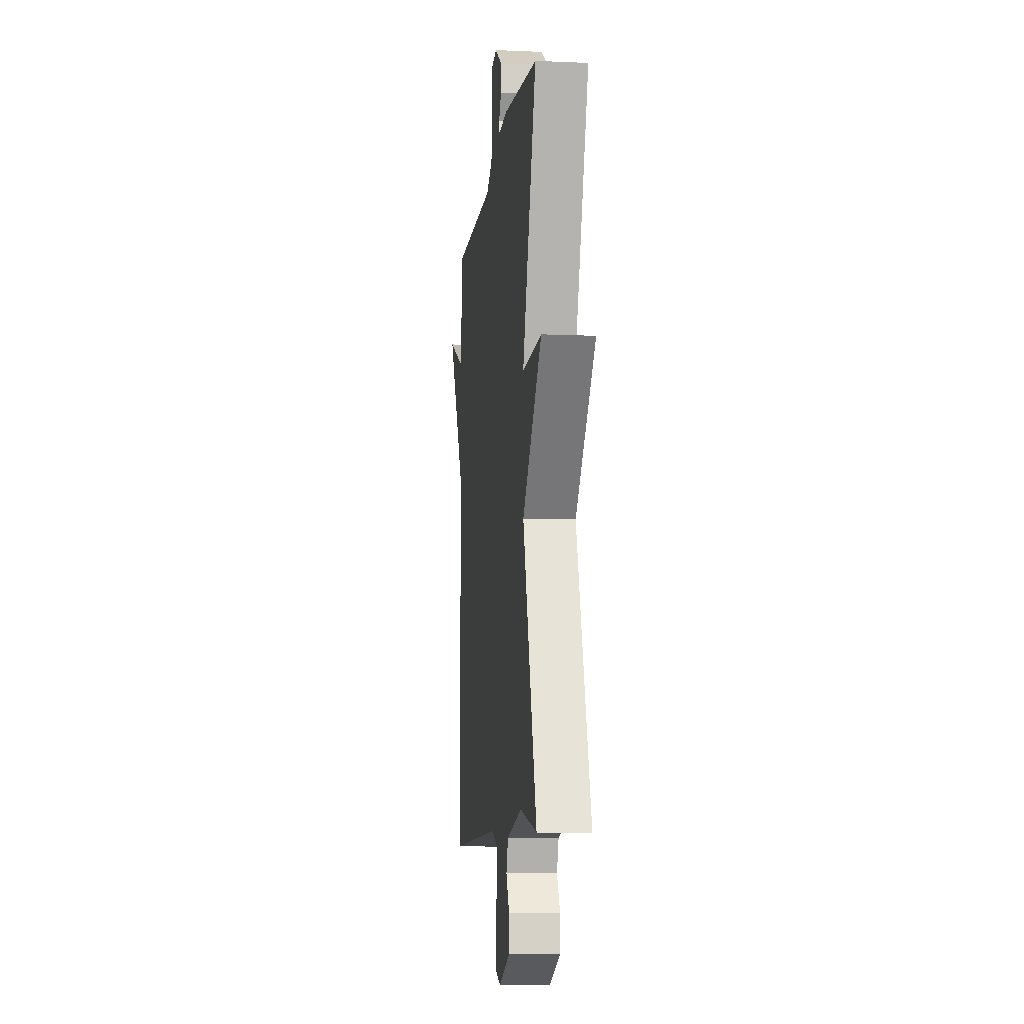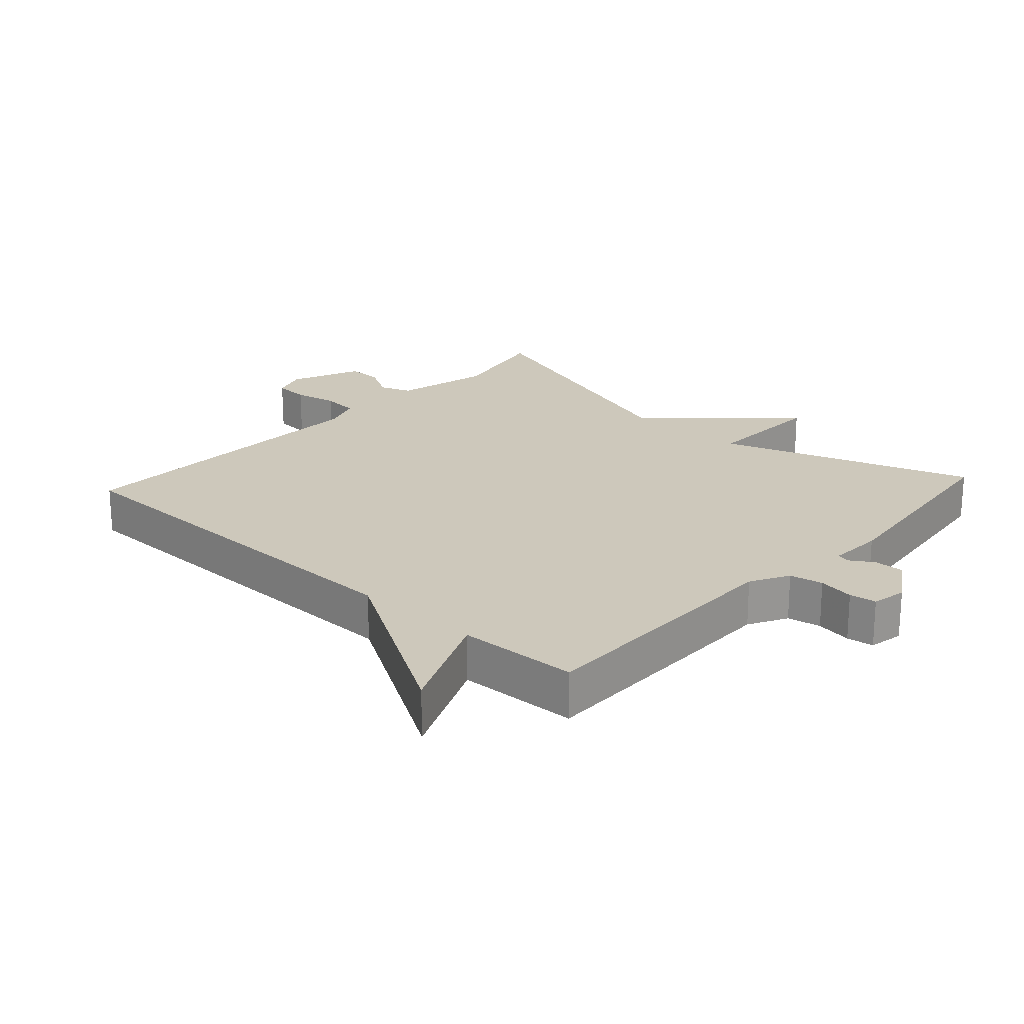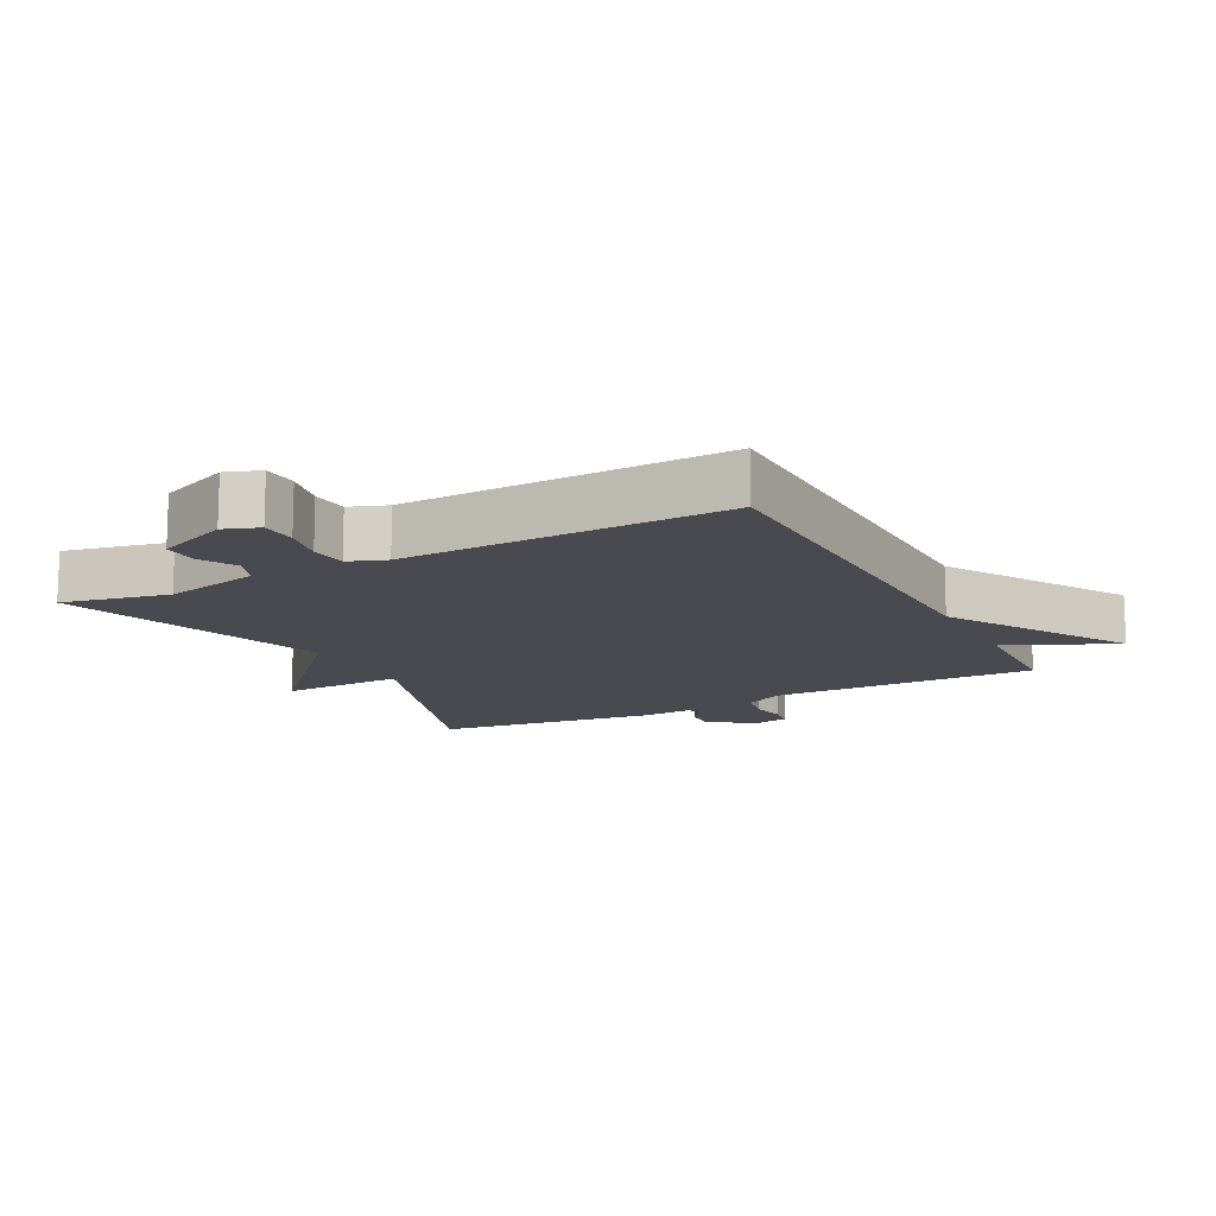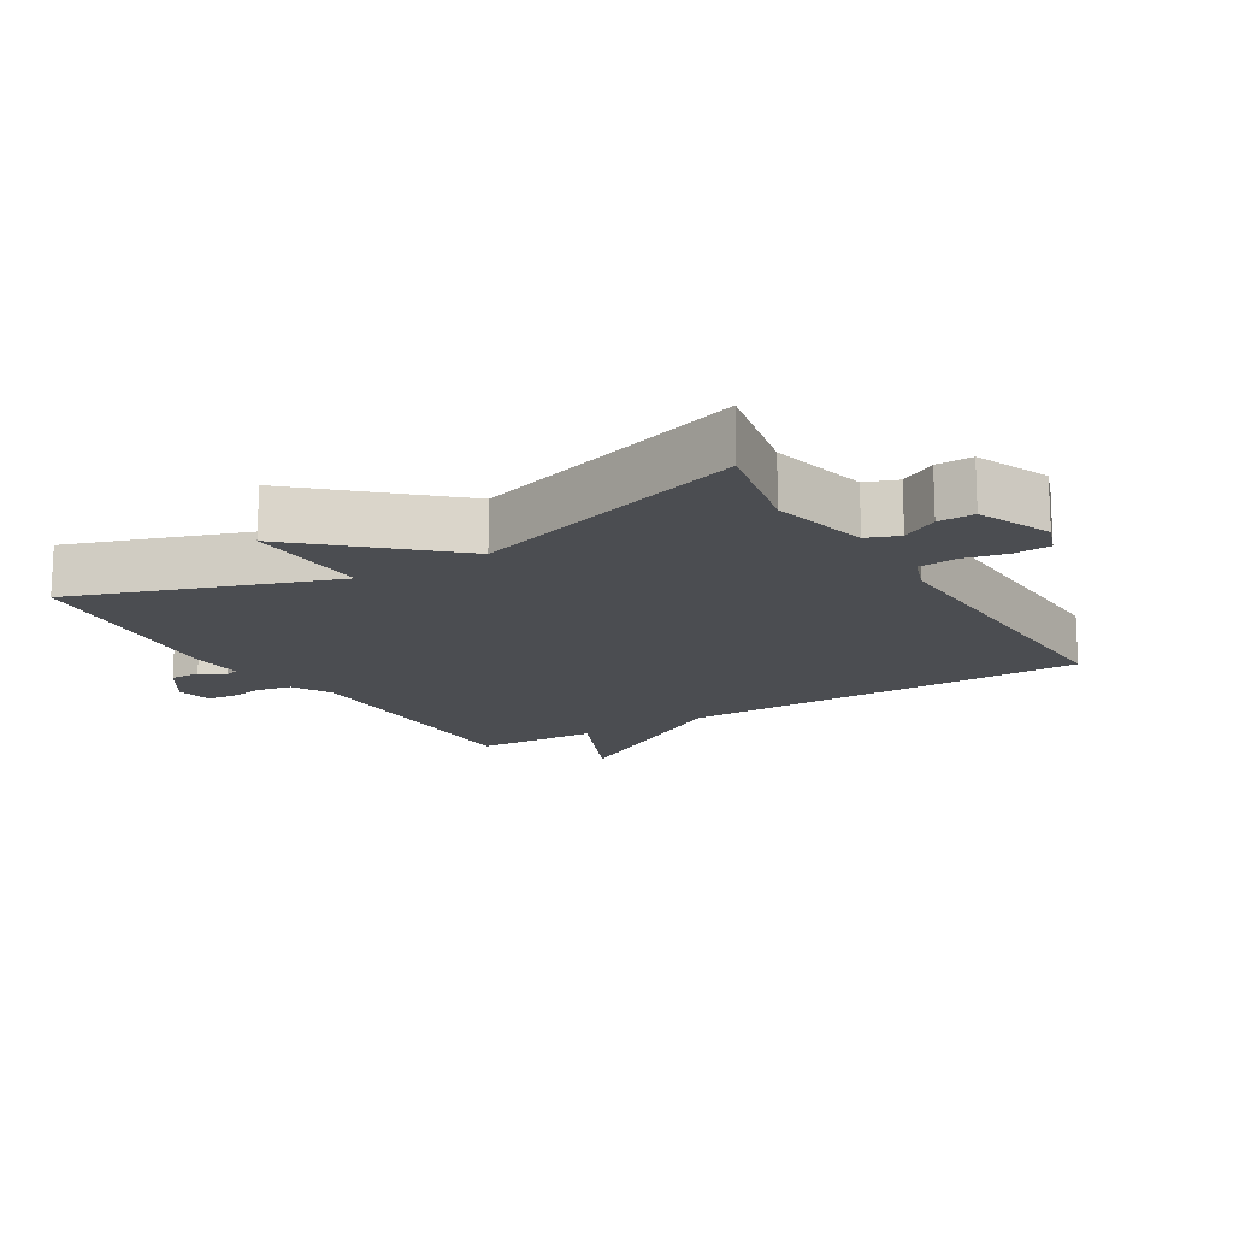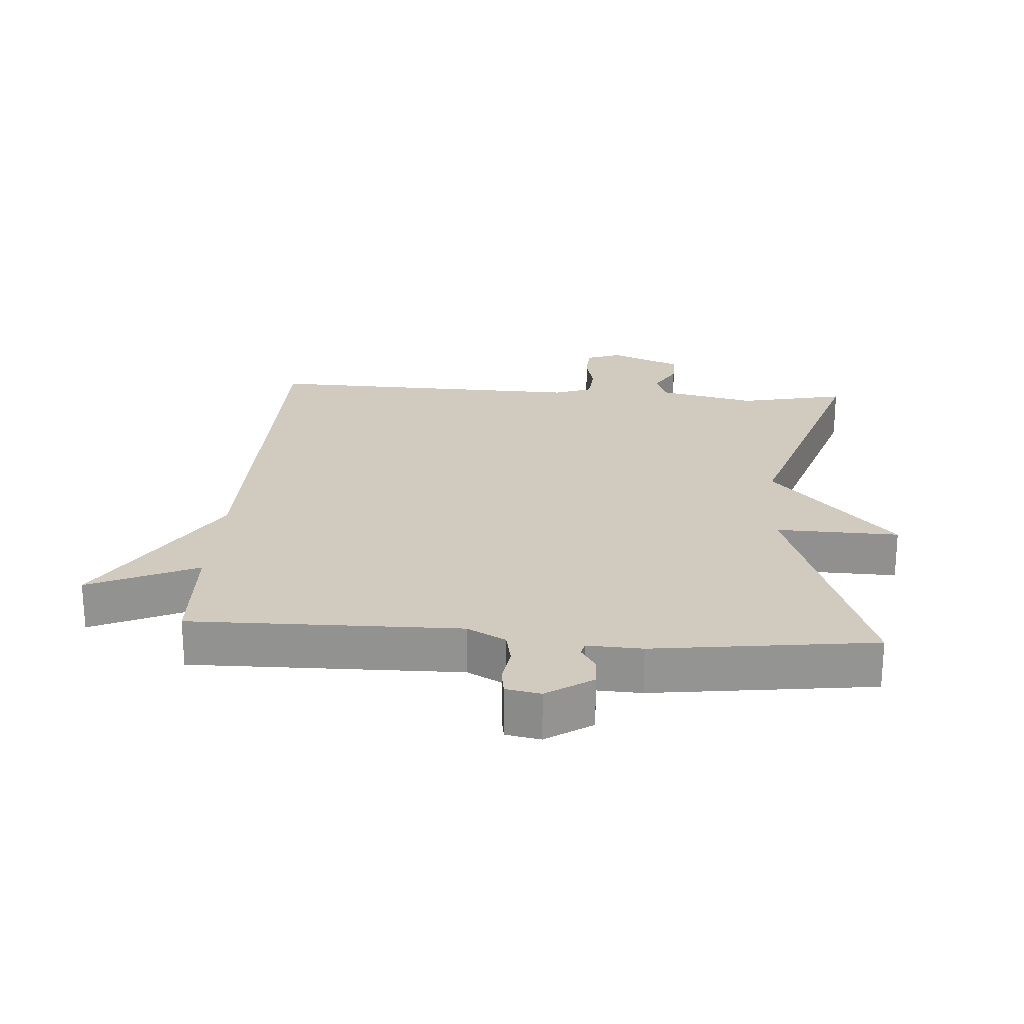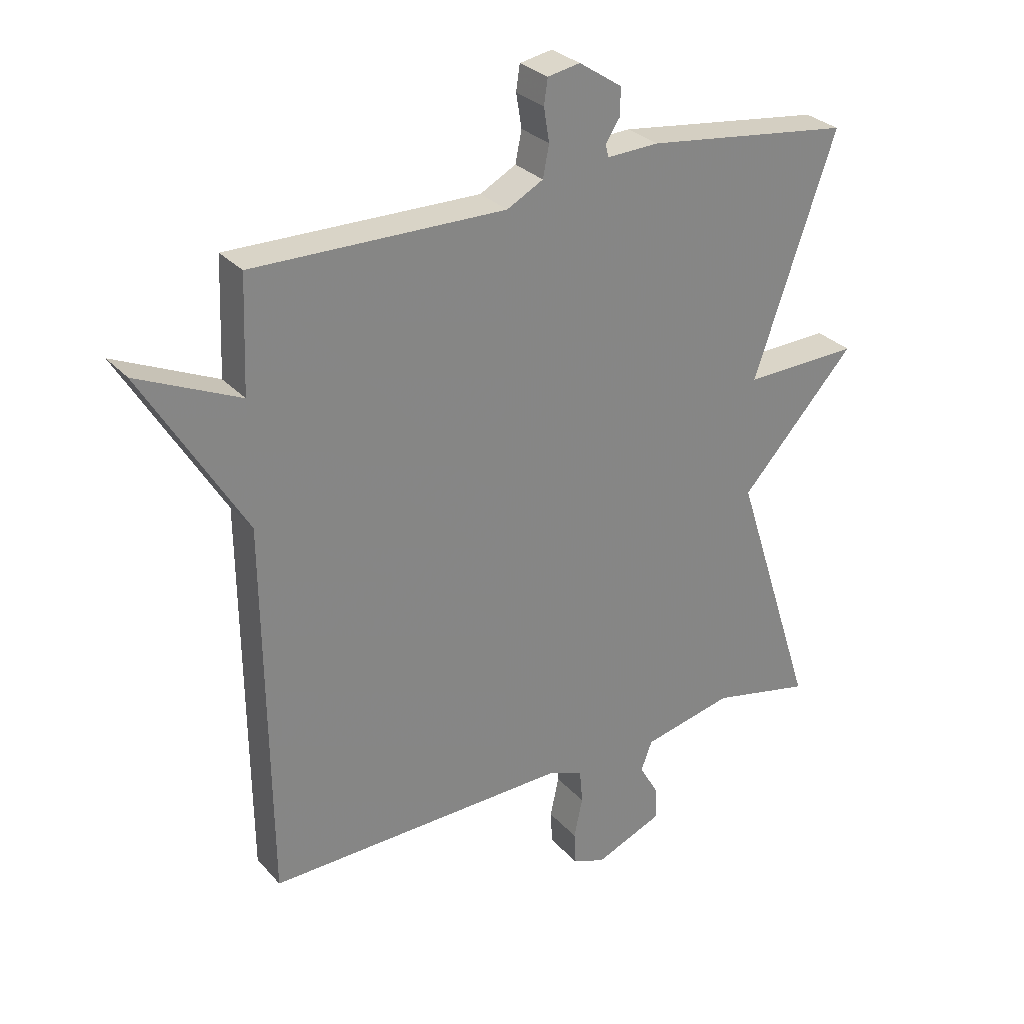
<metadata>
{"format":"obj","ext":"obj","renderer":"f3d","projection":"perspective","resolution":1024,"background":"white","views":[{"elev":-9.0,"azim":83.3,"up":"+Z"},{"elev":21.9,"azim":-47.5,"up":"+Y"},{"elev":-13.5,"azim":-152.4,"up":"+Y"},{"elev":-15.7,"azim":121.2,"up":"+Y"},{"elev":23.3,"azim":3.9,"up":"+Y"},{"elev":28.9,"azim":-32.9,"up":"+Z"}]}
</metadata>
<code>
v 0.5 0.07 -0.5
v 0.338 0.07 -0.466
v 0.191 0.07 -0.5
v 0.173 0.07 -0.548
v 0.204 0.07 -0.602
v 0.205 0.07 -0.656
v 0.096 0.07 -0.702
v 0.043 0.07 -0.683
v 0.04 0.07 -0.629
v 0.054 0.07 -0.563
v 0.049 0.07 -0.507
v -0.008 0.07 -0.486
v -0.5 0.07 -0.5
v -0.507 0.07 0.116
v -0.673 0.07 0.39
v -0.507 0.07 0.316
v -0.5 0.07 0.5
v -0.09 0.07 0.496
v -0.031 0.07 0.528
v -0.021 0.07 0.579
v -0.03 0.07 0.634
v -0.024 0.07 0.675
v 0.029 0.07 0.685
v 0.099 0.07 0.639
v 0.098 0.07 0.594
v 0.075 0.07 0.558
v 0.08 0.07 0.538
v 0.164 0.07 0.542
v 0.5 0.07 0.5
v 0.367 0.07 0.115
v 0.554 0.07 0.121
v 0.367 0.07 -0.085
v 0.5 0 -0.5
v 0.338 0 -0.466
v 0.191 0 -0.5
v 0.173 0 -0.548
v 0.204 0 -0.602
v 0.205 0 -0.656
v 0.096 0 -0.702
v 0.043 0 -0.683
v 0.04 0 -0.629
v 0.054 0 -0.563
v 0.049 0 -0.507
v -0.008 0 -0.486
v -0.5 0 -0.5
v -0.507 0 0.116
v -0.673 0 0.39
v -0.507 0 0.316
v -0.5 0 0.5
v -0.09 0 0.496
v -0.031 0 0.528
v -0.021 0 0.579
v -0.03 0 0.634
v -0.024 0 0.675
v 0.029 0 0.685
v 0.099 0 0.639
v 0.098 0 0.594
v 0.075 0 0.558
v 0.08 0 0.538
v 0.164 0 0.542
v 0.5 0 0.5
v 0.367 0 0.115
v 0.554 0 0.121
v 0.367 0 -0.085
f 30 31 32
f 27 28 29 30
f 27 30 32
f 24 25 26
f 23 24 26
f 22 23 26
f 21 22 26
f 20 21 26
f 19 20 26 27
f 32 1 2
f 27 32 2
f 19 27 2
f 18 19 2
f 14 15 16
f 17 18 2
f 16 17 2
f 14 16 2
f 13 14 2
f 12 13 2
f 8 9 10
f 7 8 10
f 6 7 10
f 5 6 10
f 4 5 10
f 3 4 10 11
f 2 3 11 12
f 64 63 62
f 62 61 60 59
f 64 62 59
f 58 57 56
f 58 56 55
f 58 55 54
f 58 54 53
f 58 53 52
f 59 58 52 51
f 34 33 64
f 34 64 59
f 34 59 51
f 34 51 50
f 48 47 46
f 34 50 49
f 34 49 48
f 34 48 46
f 34 46 45
f 34 45 44
f 42 41 40
f 42 40 39
f 42 39 38
f 42 38 37
f 42 37 36
f 43 42 36 35
f 44 43 35 34
f 1 33 34 2
f 2 34 35 3
f 3 35 36 4
f 4 36 37 5
f 5 37 38 6
f 6 38 39 7
f 7 39 40 8
f 8 40 41 9
f 9 41 42 10
f 10 42 43 11
f 11 43 44 12
f 12 44 45 13
f 13 45 46 14
f 14 46 47 15
f 15 47 48 16
f 16 48 49 17
f 17 49 50 18
f 18 50 51 19
f 19 51 52 20
f 20 52 53 21
f 21 53 54 22
f 22 54 55 23
f 23 55 56 24
f 24 56 57 25
f 25 57 58 26
f 26 58 59 27
f 27 59 60 28
f 28 60 61 29
f 29 61 62 30
f 30 62 63 31
f 31 63 64 32
f 32 64 33 1

</code>
